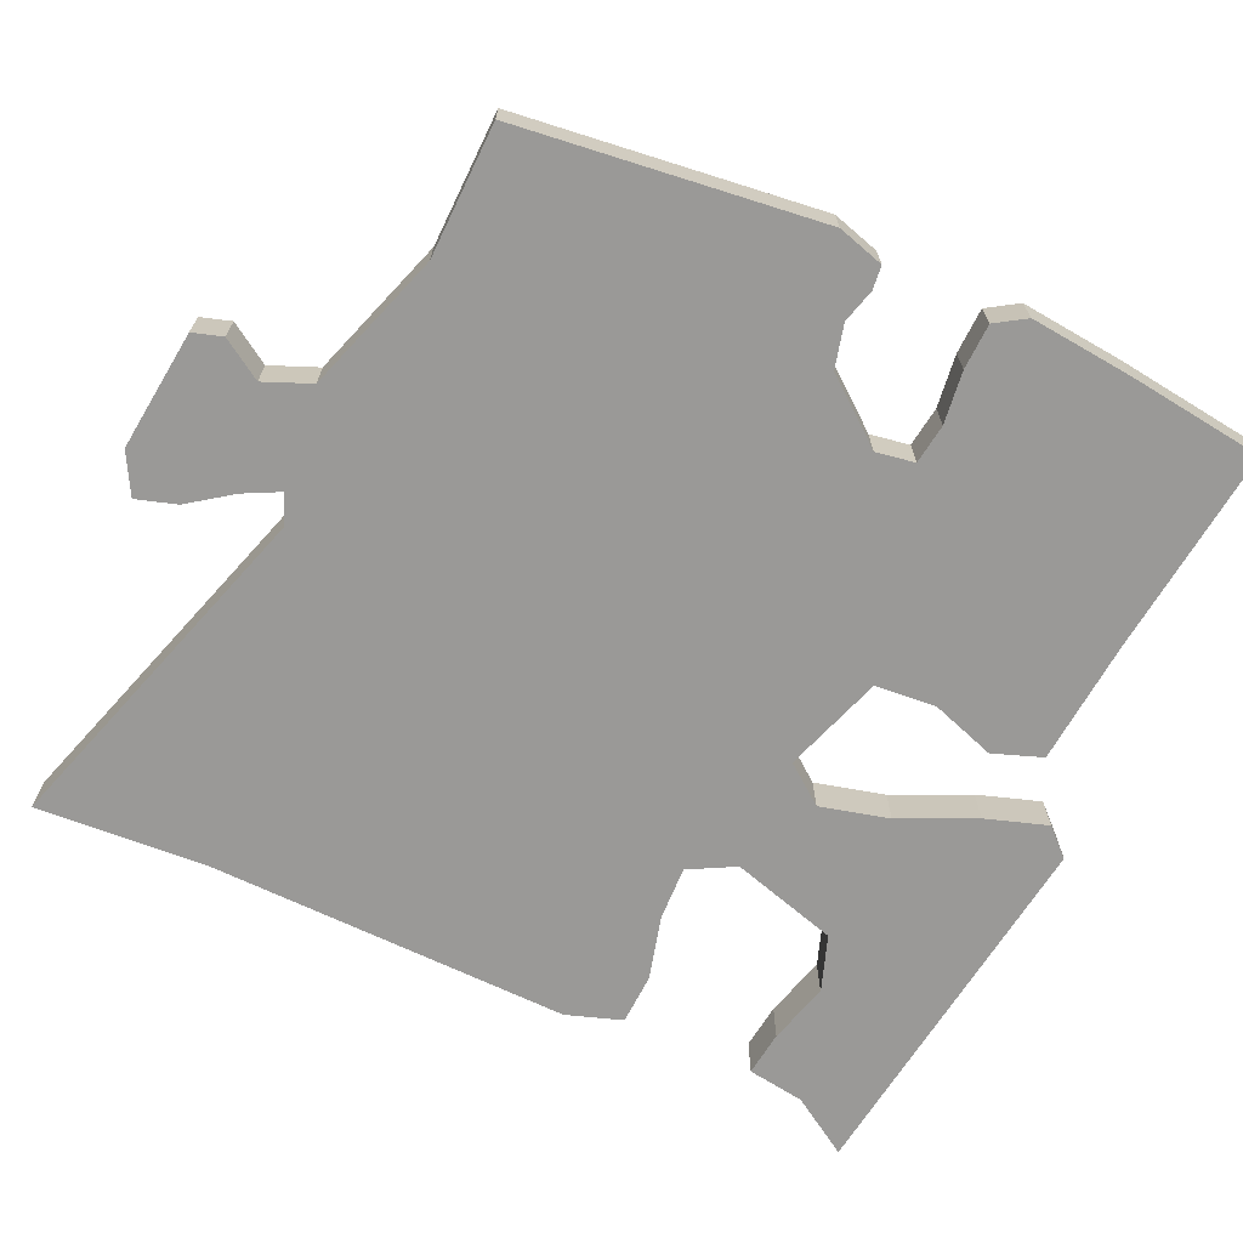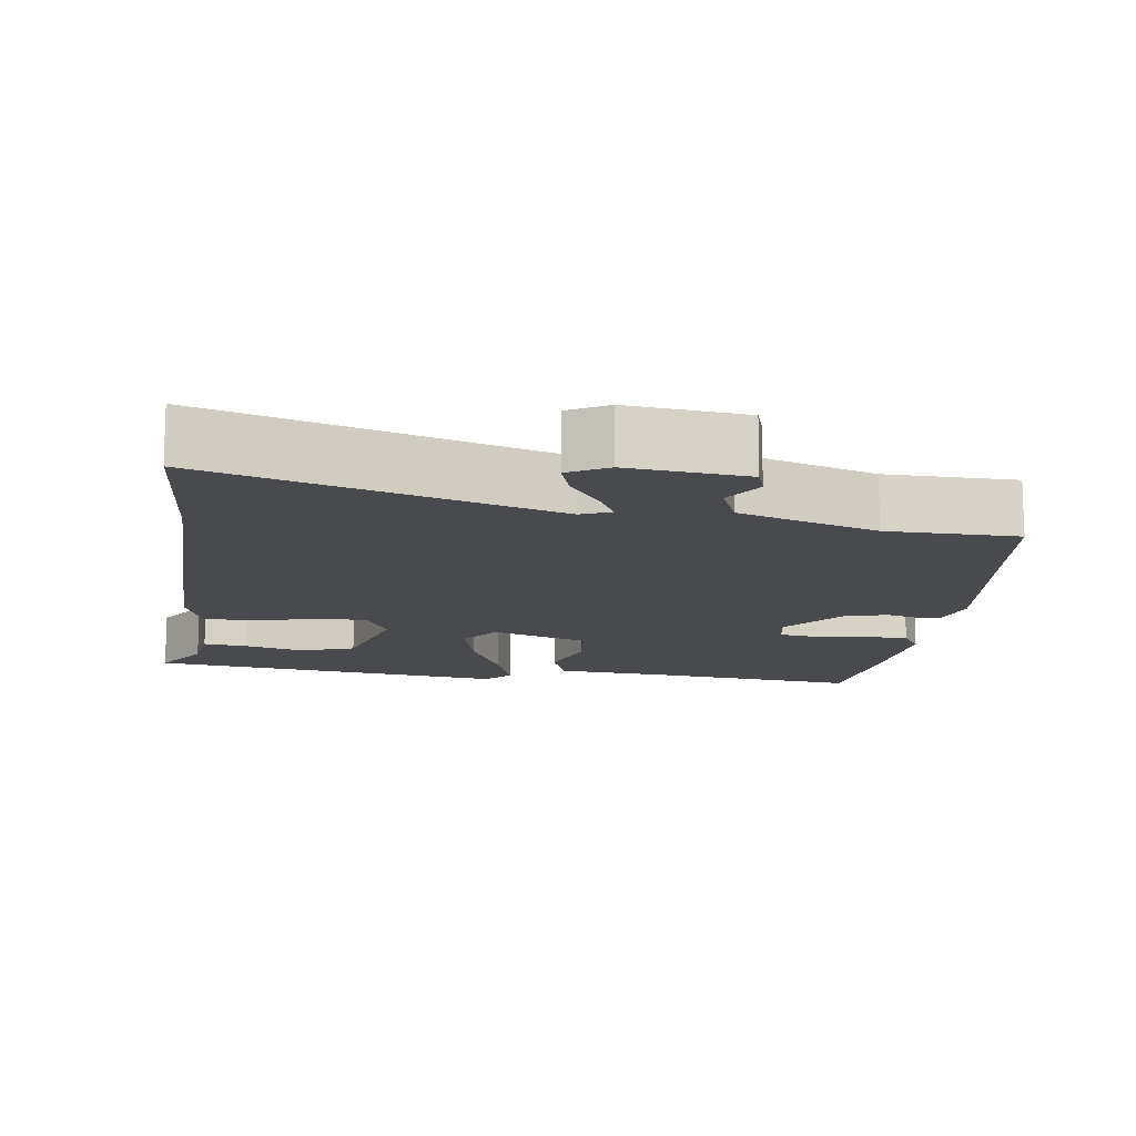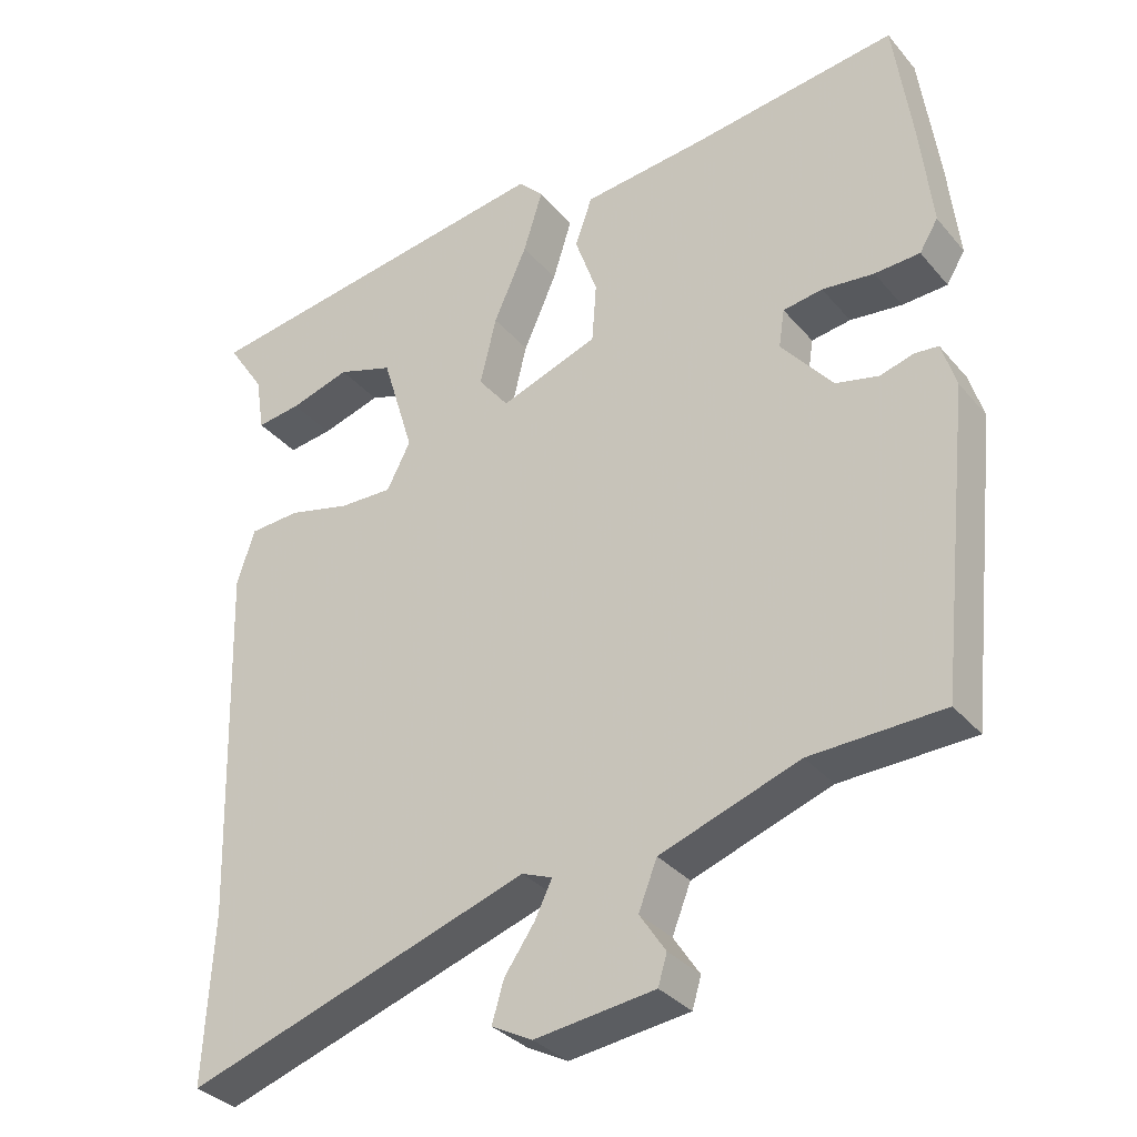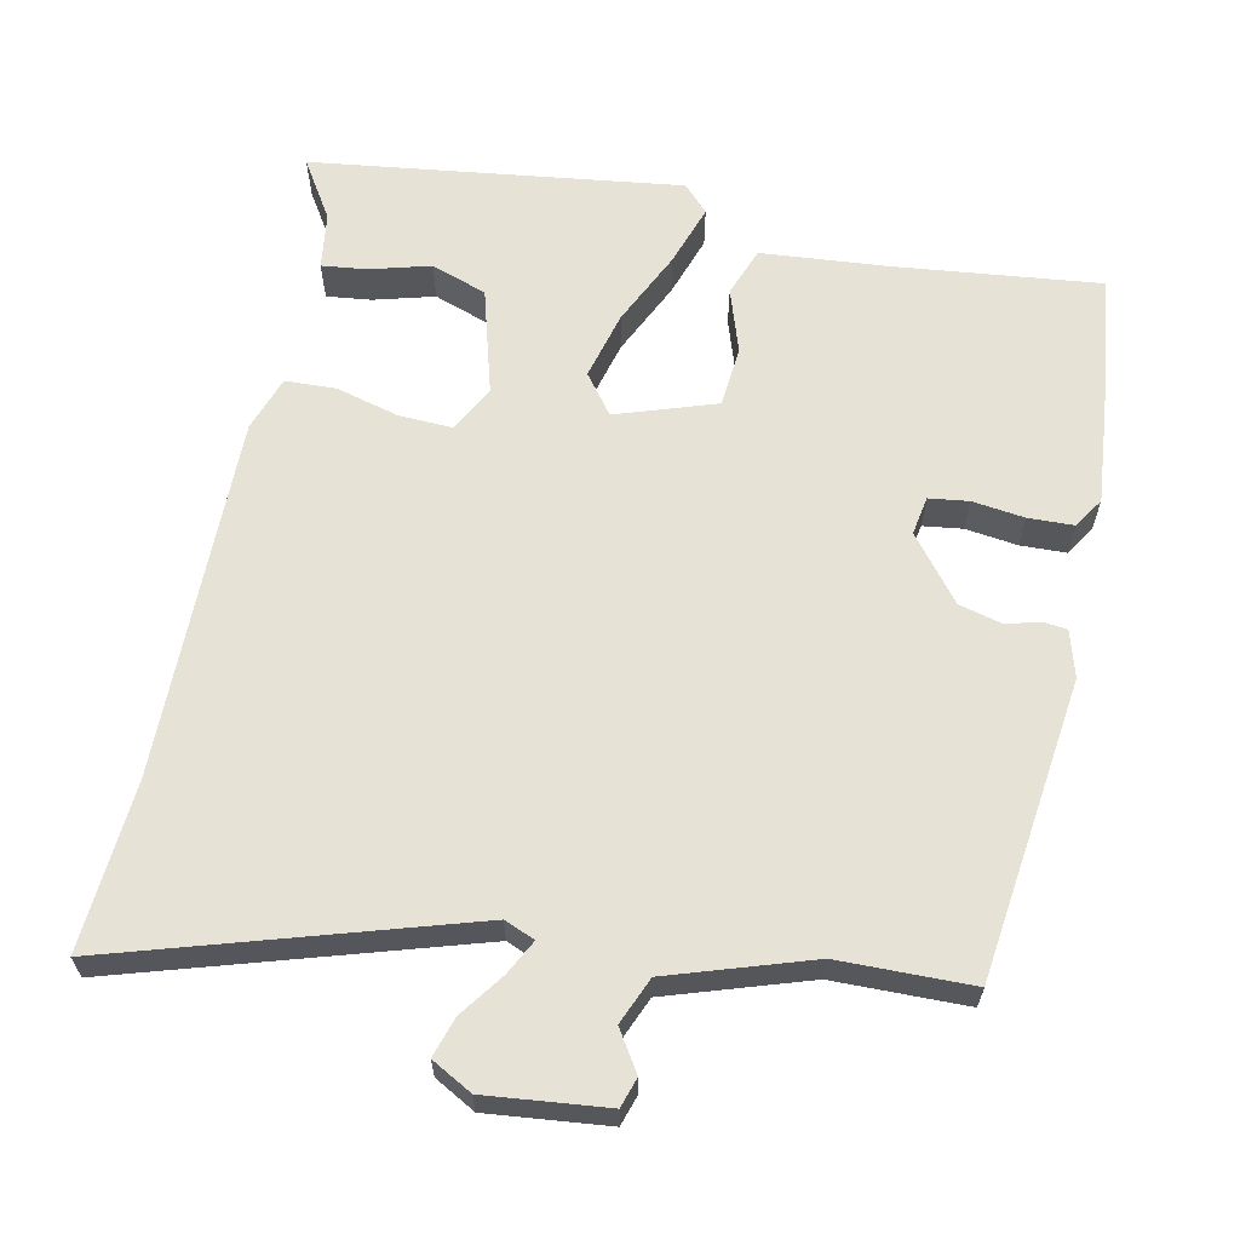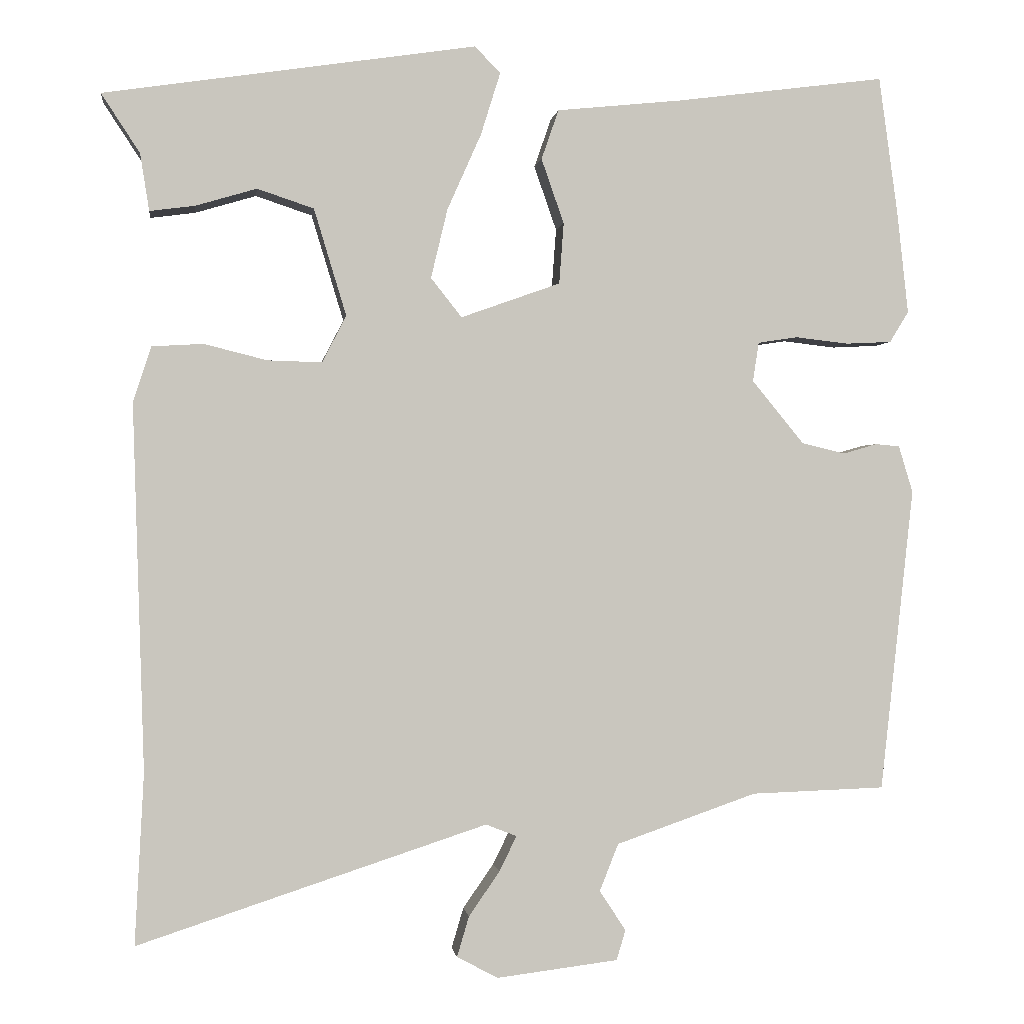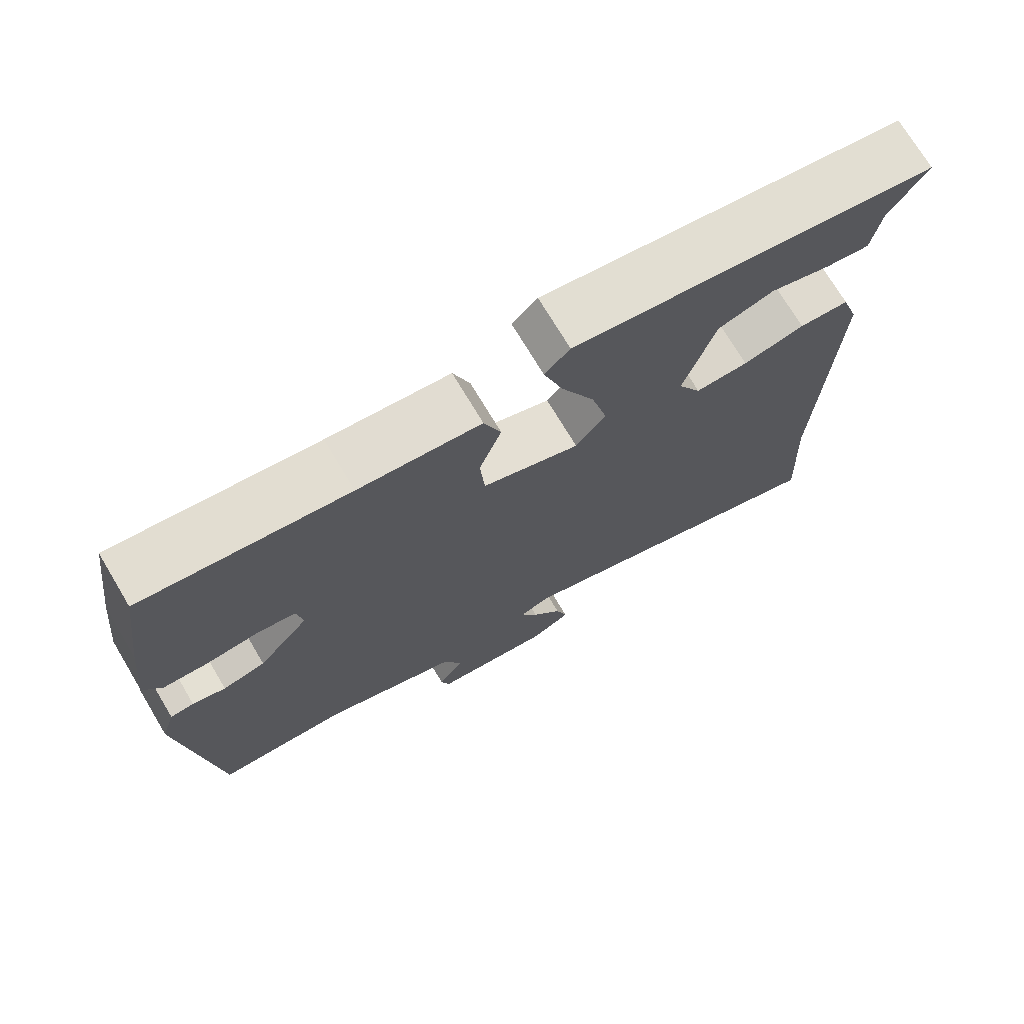
<metadata>
{"format":"obj","ext":"obj","renderer":"f3d","projection":"perspective","resolution":1024,"background":"white","views":[{"elev":-68.9,"azim":-113.8,"up":"+Y"},{"elev":-13.2,"azim":173.2,"up":"+Y"},{"elev":-33.4,"azim":-146.3,"up":"+Z"},{"elev":63.0,"azim":-167.1,"up":"+Y"},{"elev":-0.4,"azim":172.6,"up":"+Z"},{"elev":73.0,"azim":-30.9,"up":"+Z"}]}
</metadata>
<code>
v 0.553 0.07 0.467
v 0.502 0.07 0.389
v 0.49 0.07 0.313
v 0.43 0.07 0.321
v 0.349 0.07 0.345
v 0.274 0.07 0.32
v 0.231 0.07 0.178
v 0.263 0.07 0.116
v 0.335 0.07 0.118
v 0.419 0.07 0.139
v 0.487 0.07 0.135
v 0.511 0.07 0.061
v 0.496 0.07 -0.425
v 0.508 0.07 -0.652
v 0.044 0.07 -0.5
v 0.003 0.07 -0.516
v 0.026 0.07 -0.563
v 0.067 0.07 -0.622
v 0.083 0.07 -0.676
v 0.028 0.07 -0.705
v -0.133 0.07 -0.685
v -0.145 0.07 -0.645
v -0.11 0.07 -0.592
v -0.135 0.07 -0.529
v -0.322 0.07 -0.464
v -0.5 0.07 -0.458
v -0.544 0.07 -0.054
v -0.525 0.07 0.008
v -0.493 0.07 0.011
v -0.448 0.07 -0.002
v -0.39 0.07 0.012
v -0.321 0.07 0.096
v -0.329 0.07 0.148
v -0.382 0.07 0.156
v -0.452 0.07 0.148
v -0.513 0.07 0.151
v -0.538 0.07 0.192
v -0.523 0.07 0.329
v -0.498 0.07 0.511
v -0.22 0.07 0.475
v -0.054 0.07 0.458
v -0.031 0.07 0.392
v -0.061 0.07 0.306
v -0.055 0.07 0.225
v 0.077 0.07 0.178
v 0.118 0.07 0.23
v 0.096 0.07 0.322
v 0.051 0.07 0.423
v 0.025 0.07 0.506
v 0.059 0.07 0.541
v 0.553 0 0.467
v 0.502 0 0.389
v 0.49 0 0.313
v 0.43 0 0.321
v 0.349 0 0.345
v 0.274 0 0.32
v 0.231 0 0.178
v 0.263 0 0.116
v 0.335 0 0.118
v 0.419 0 0.139
v 0.487 0 0.135
v 0.511 0 0.061
v 0.496 0 -0.425
v 0.508 0 -0.652
v 0.044 0 -0.5
v 0.003 0 -0.516
v 0.026 0 -0.563
v 0.067 0 -0.622
v 0.083 0 -0.676
v 0.028 0 -0.705
v -0.133 0 -0.685
v -0.145 0 -0.645
v -0.11 0 -0.592
v -0.135 0 -0.529
v -0.322 0 -0.464
v -0.5 0 -0.458
v -0.544 0 -0.054
v -0.525 0 0.008
v -0.493 0 0.011
v -0.448 0 -0.002
v -0.39 0 0.012
v -0.321 0 0.096
v -0.329 0 0.148
v -0.382 0 0.156
v -0.452 0 0.148
v -0.513 0 0.151
v -0.538 0 0.192
v -0.523 0 0.329
v -0.498 0 0.511
v -0.22 0 0.475
v -0.054 0 0.458
v -0.031 0 0.392
v -0.061 0 0.306
v -0.055 0 0.225
v 0.077 0 0.178
v 0.118 0 0.23
v 0.096 0 0.322
v 0.051 0 0.423
v 0.025 0 0.506
v 0.059 0 0.541
f 50 1 2
f 49 50 2
f 48 49 2
f 47 48 2
f 40 41 42 43
f 40 43 44
f 39 40 44
f 38 39 44
f 37 38 44
f 36 37 44
f 35 36 44
f 34 35 44
f 33 34 44 45
f 28 29 30
f 27 28 30
f 26 27 30
f 25 26 30
f 24 25 30 31
f 21 22 23
f 20 21 23
f 19 20 23
f 18 19 23
f 17 18 23
f 16 17 23 24
f 24 31 32
f 16 24 32
f 15 16 32
f 11 12 13
f 10 11 13
f 9 10 13
f 14 15 32
f 13 14 32
f 9 13 32
f 8 9 32
f 2 3 4 5
f 47 2 5
f 47 5 6
f 46 47 6 7
f 45 46 7 8
f 8 32 33 45
f 52 51 100
f 52 100 99
f 52 99 98
f 52 98 97
f 93 92 91 90
f 94 93 90
f 94 90 89
f 94 89 88
f 94 88 87
f 94 87 86
f 94 86 85
f 94 85 84
f 95 94 84 83
f 80 79 78
f 80 78 77
f 80 77 76
f 80 76 75
f 81 80 75 74
f 73 72 71
f 73 71 70
f 73 70 69
f 73 69 68
f 73 68 67
f 74 73 67 66
f 82 81 74
f 82 74 66
f 82 66 65
f 63 62 61
f 63 61 60
f 63 60 59
f 82 65 64
f 82 64 63
f 82 63 59
f 82 59 58
f 55 54 53 52
f 55 52 97
f 56 55 97
f 57 56 97 96
f 58 57 96 95
f 95 83 82 58
f 1 51 52 2
f 2 52 53 3
f 3 53 54 4
f 4 54 55 5
f 5 55 56 6
f 6 56 57 7
f 7 57 58 8
f 8 58 59 9
f 9 59 60 10
f 10 60 61 11
f 11 61 62 12
f 12 62 63 13
f 13 63 64 14
f 14 64 65 15
f 15 65 66 16
f 16 66 67 17
f 17 67 68 18
f 18 68 69 19
f 19 69 70 20
f 20 70 71 21
f 21 71 72 22
f 22 72 73 23
f 23 73 74 24
f 24 74 75 25
f 25 75 76 26
f 26 76 77 27
f 27 77 78 28
f 28 78 79 29
f 29 79 80 30
f 30 80 81 31
f 31 81 82 32
f 32 82 83 33
f 33 83 84 34
f 34 84 85 35
f 35 85 86 36
f 36 86 87 37
f 37 87 88 38
f 38 88 89 39
f 39 89 90 40
f 40 90 91 41
f 41 91 92 42
f 42 92 93 43
f 43 93 94 44
f 44 94 95 45
f 45 95 96 46
f 46 96 97 47
f 47 97 98 48
f 48 98 99 49
f 49 99 100 50
f 50 100 51 1

</code>
